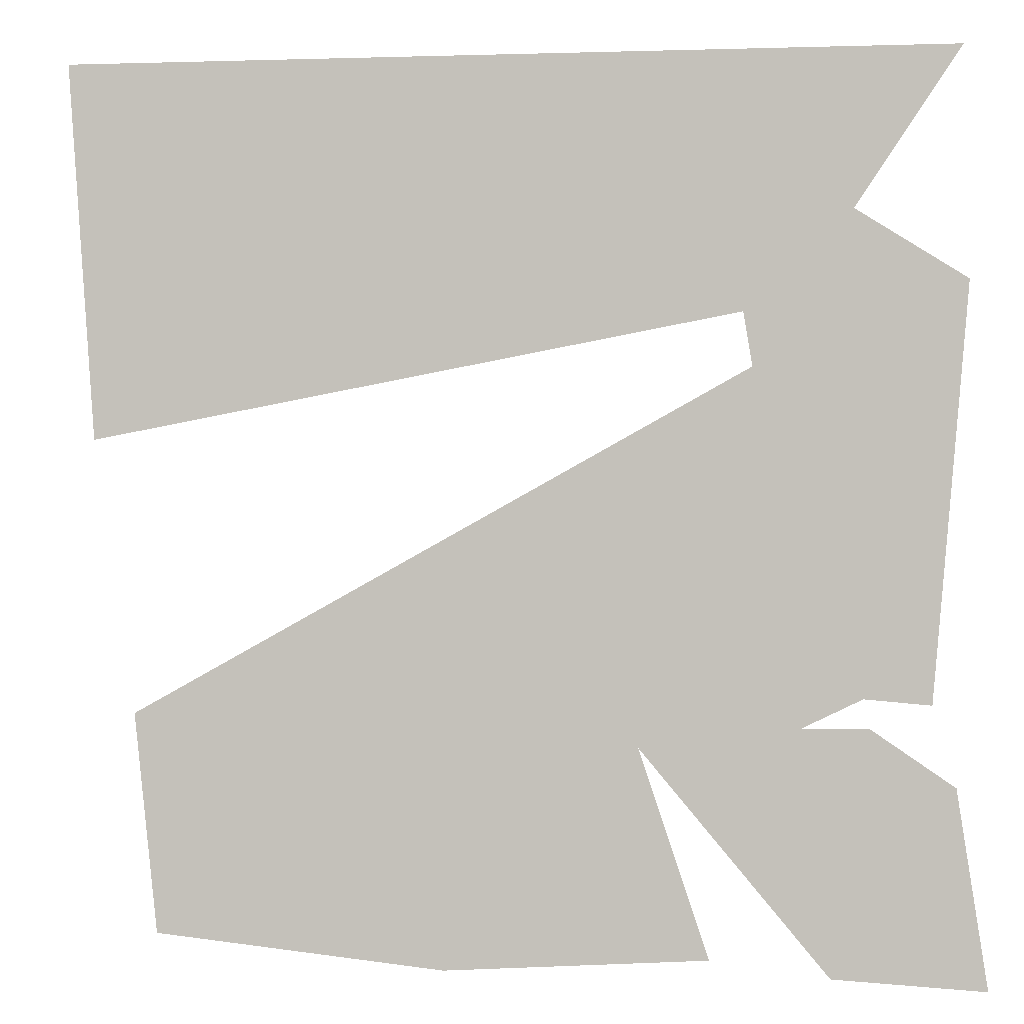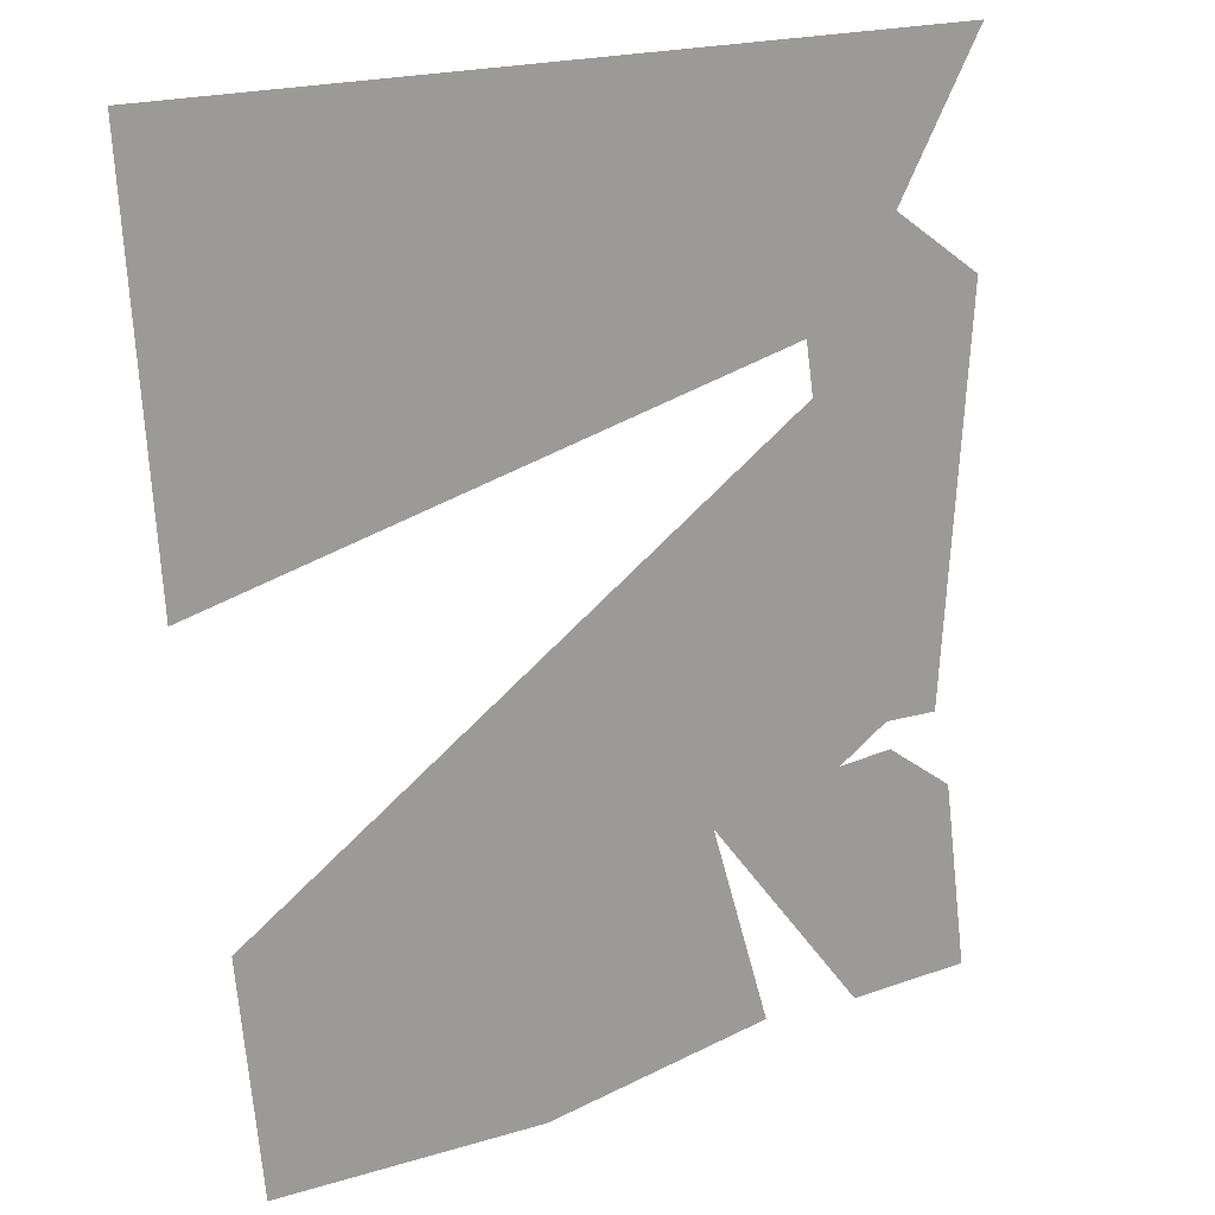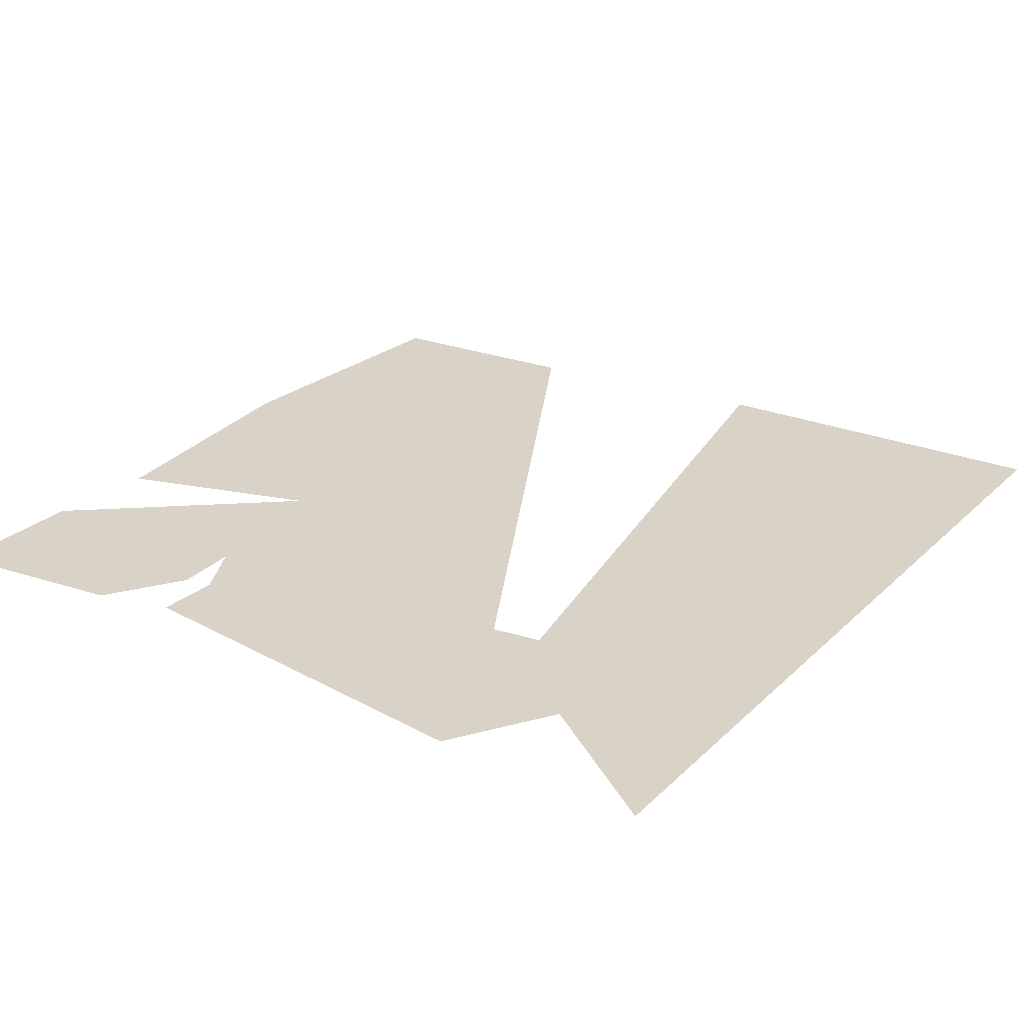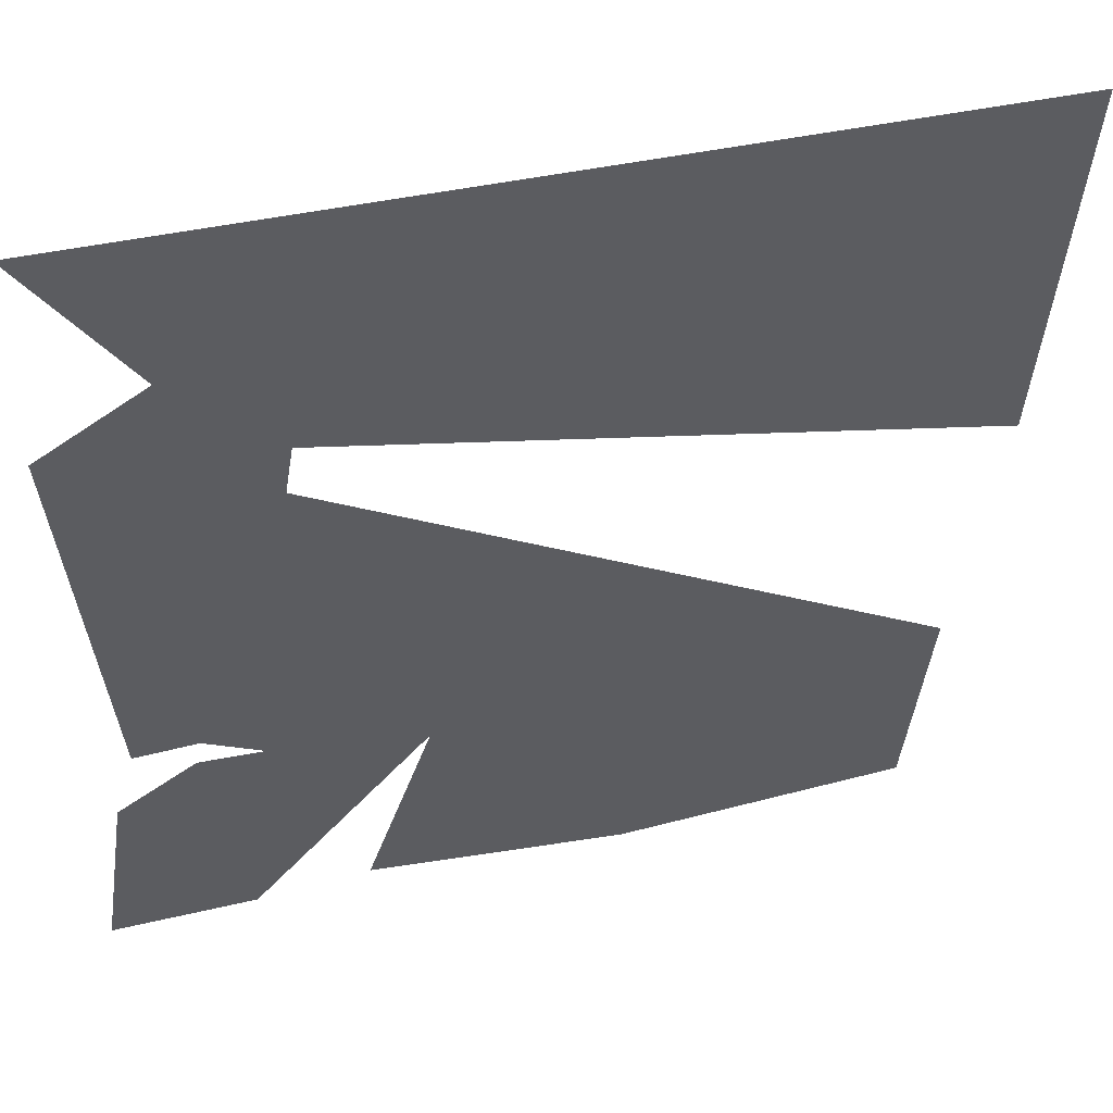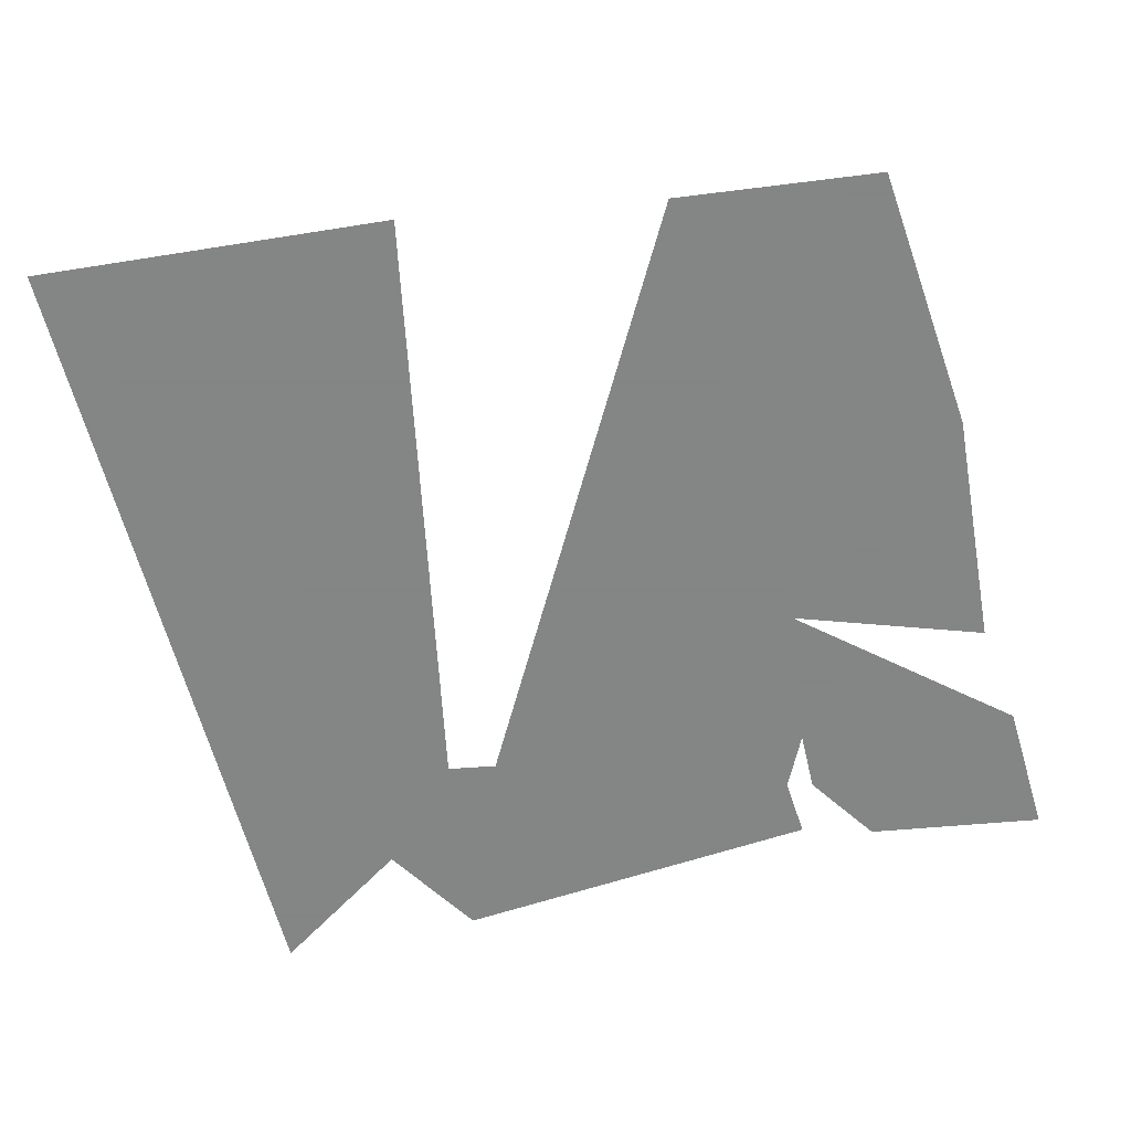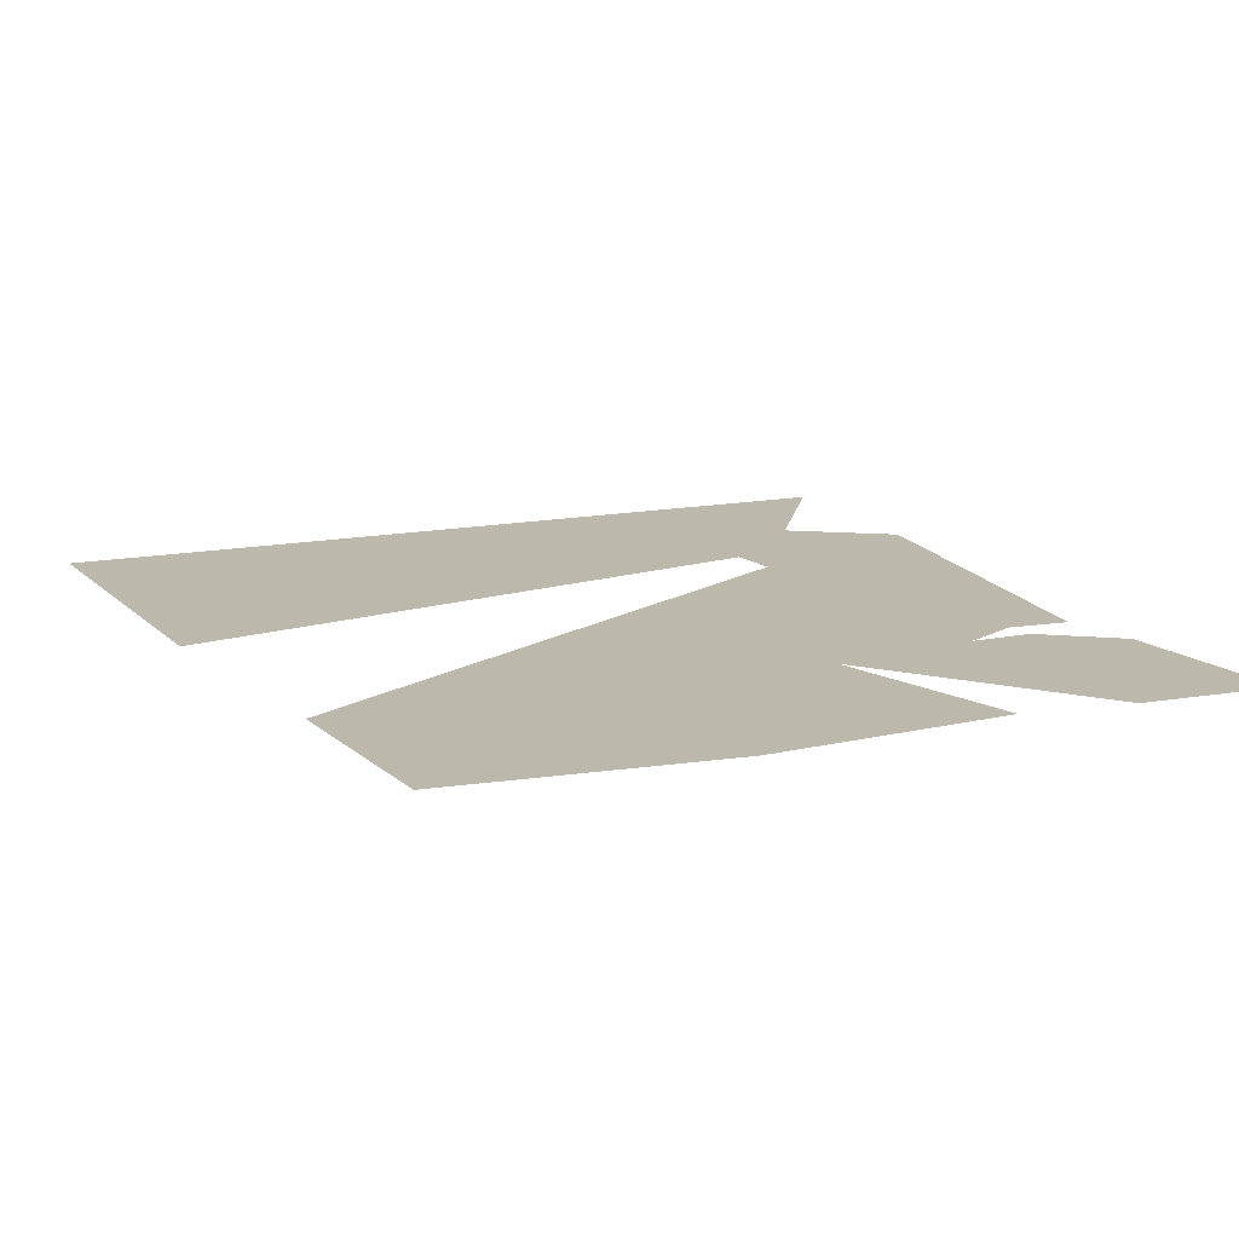
<metadata>
{"format":"obj","ext":"obj","renderer":"f3d","projection":"perspective","resolution":1024,"background":"white","views":[{"elev":-1.7,"azim":9.5,"up":"+Y"},{"elev":17.6,"azim":-41.4,"up":"+Y"},{"elev":27.9,"azim":124.8,"up":"+Z"},{"elev":48.7,"azim":167.6,"up":"+Y"},{"elev":-61.6,"azim":-76.4,"up":"+Z"},{"elev":14.9,"azim":-23.4,"up":"+Z"}]}
</metadata>
<code>
v -14.4 14.4 0
v 10.53 9.179 0
v 7.155 6.095 0
v -13.48 2.363 0
v 10.74 -5.706 0
v 7.434 4.408 0
v 13.97 6.967 0
v 12.8 -5.88 0
v -12.1 -6.305 0
v 3.907 -7.235 0
v 6.072 -13.66 0
v -2.153 -14.17 0
v 10.94 -6.603 0
v 13.5 -8.349 0
v 9.724 -14.14 0
v 8.843 -6.622 0
v 14.4 -14.4 0
v -11.34 -13.21 0
v 13.83 14.09 0
f 1 2 3 4
f 5 6 7 8
f 9 6 10
f 11 12 10
f 13 14 15 16
f 5 16 10 6
f 2 7 6 3
f 14 17 15
f 9 10 12 18
f 1 19 2
f 16 15 10

</code>
